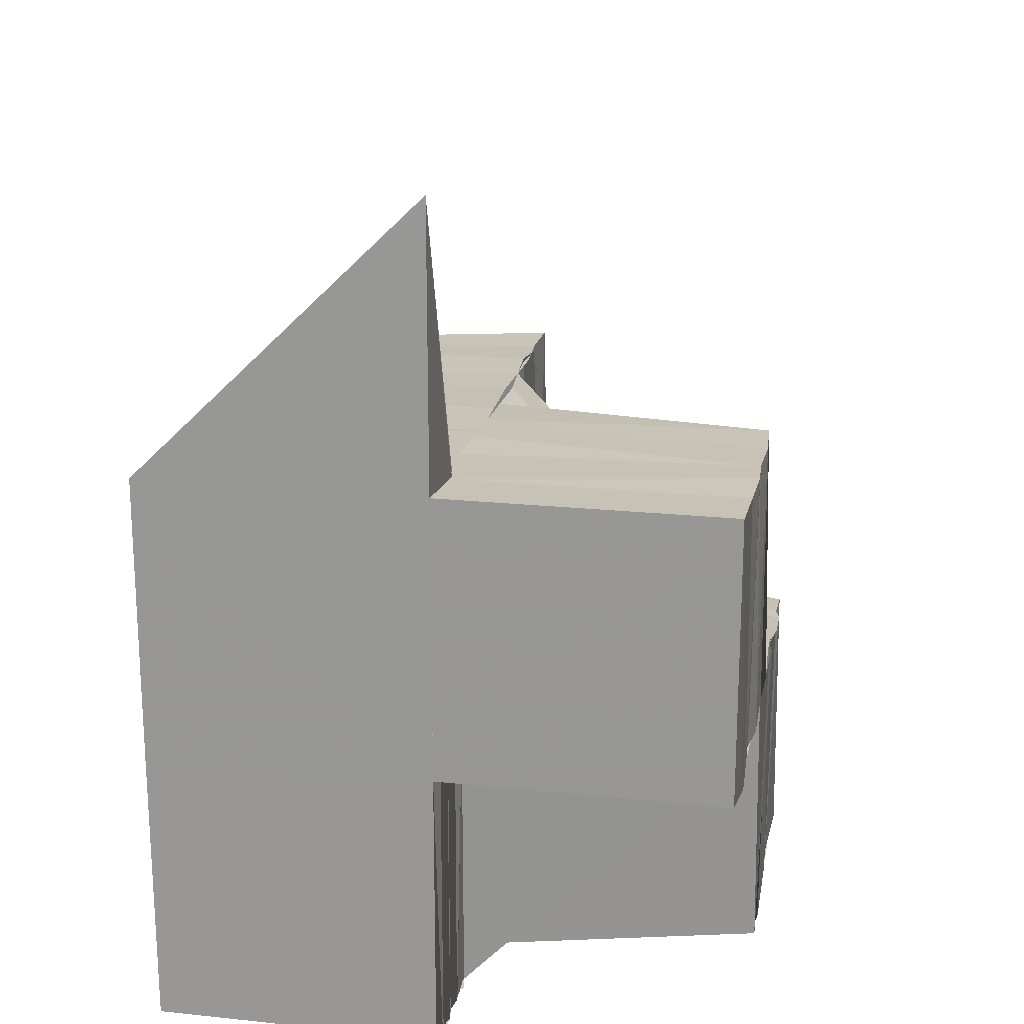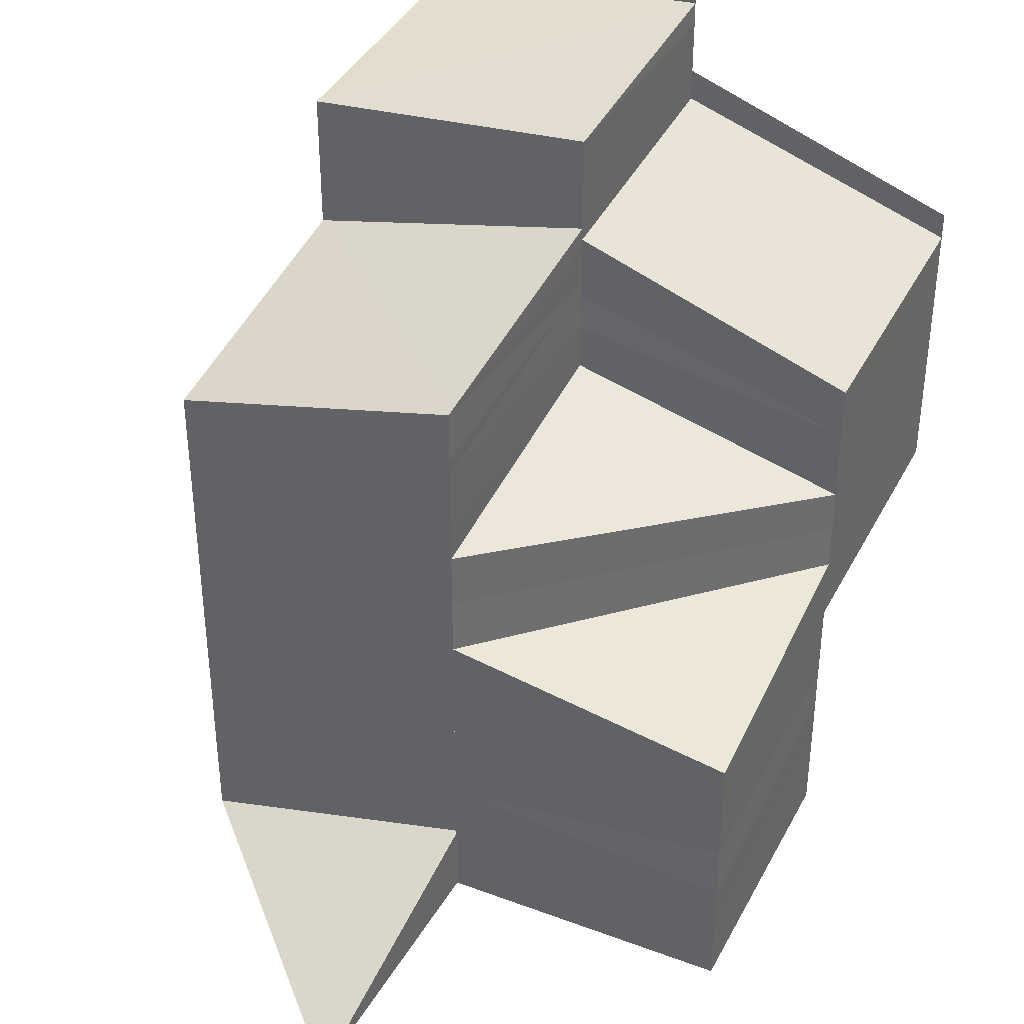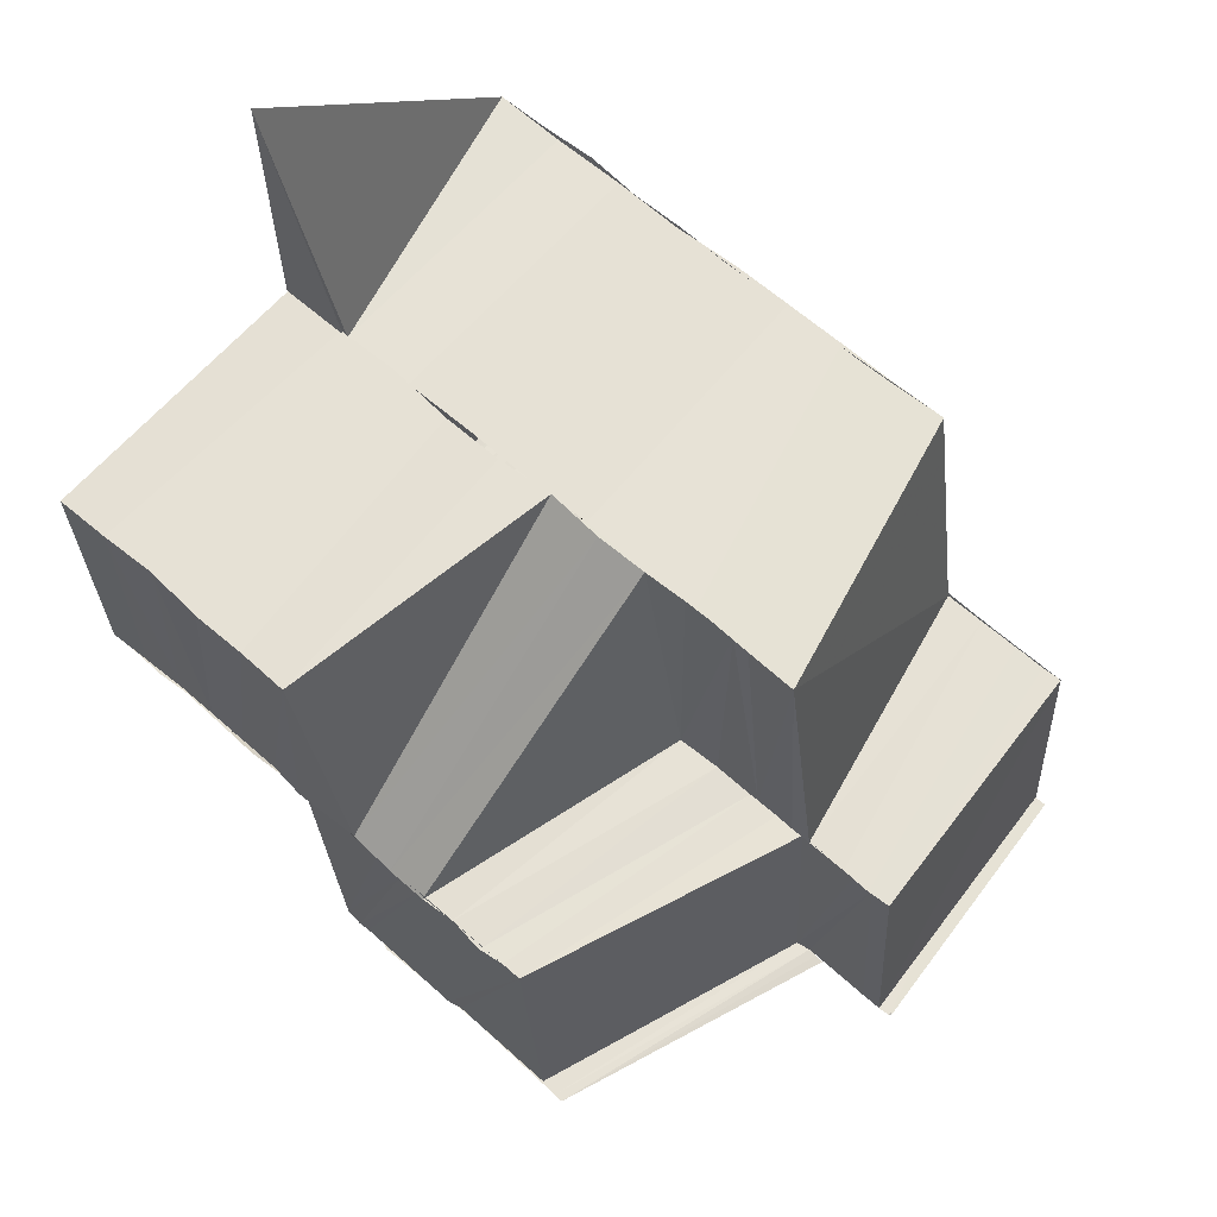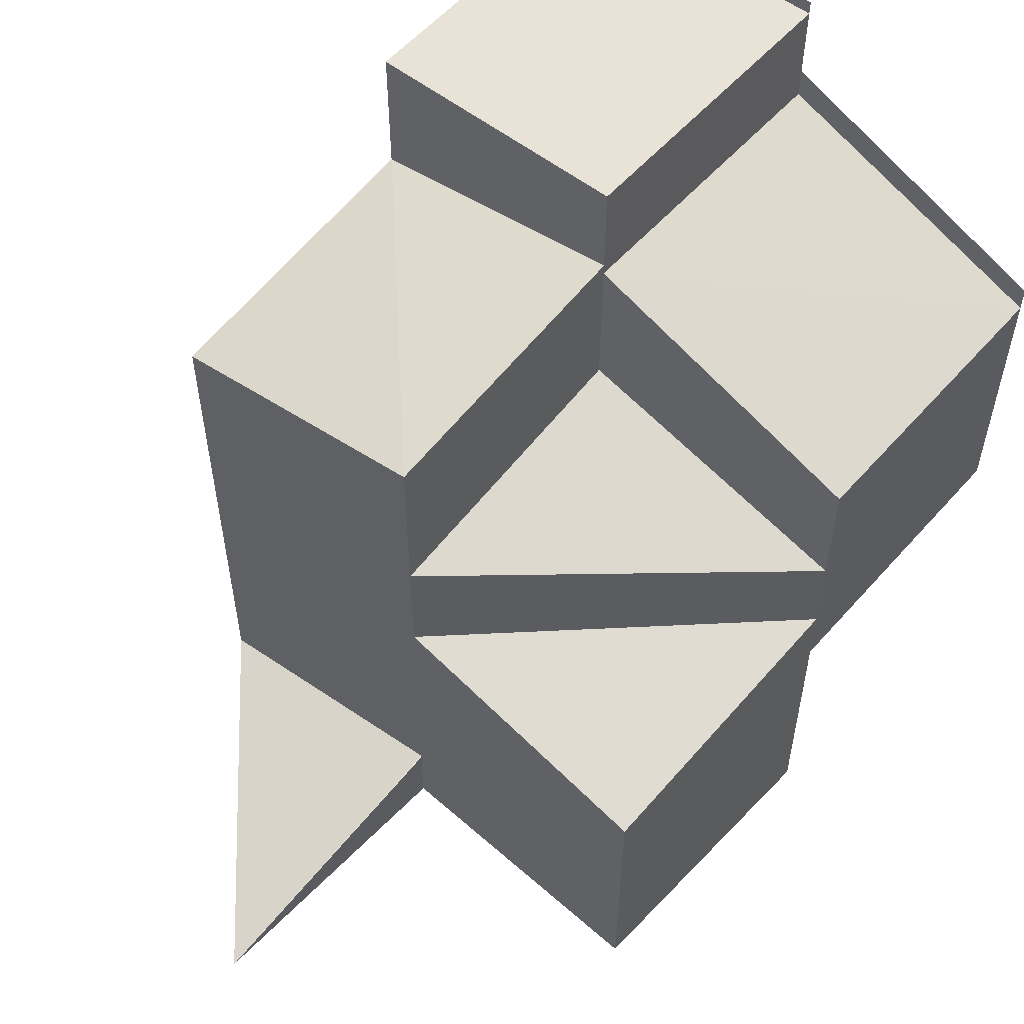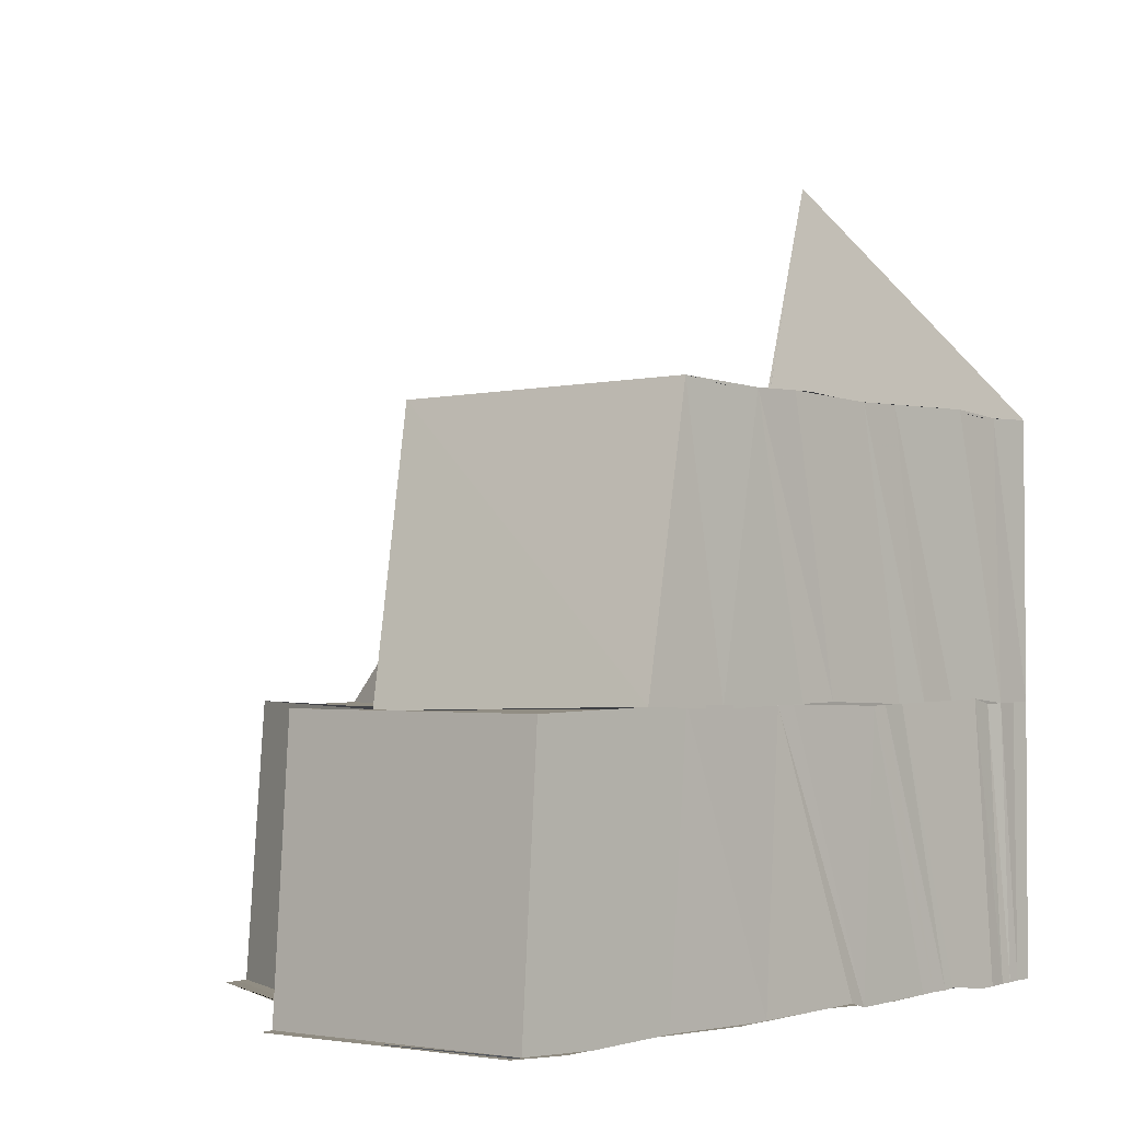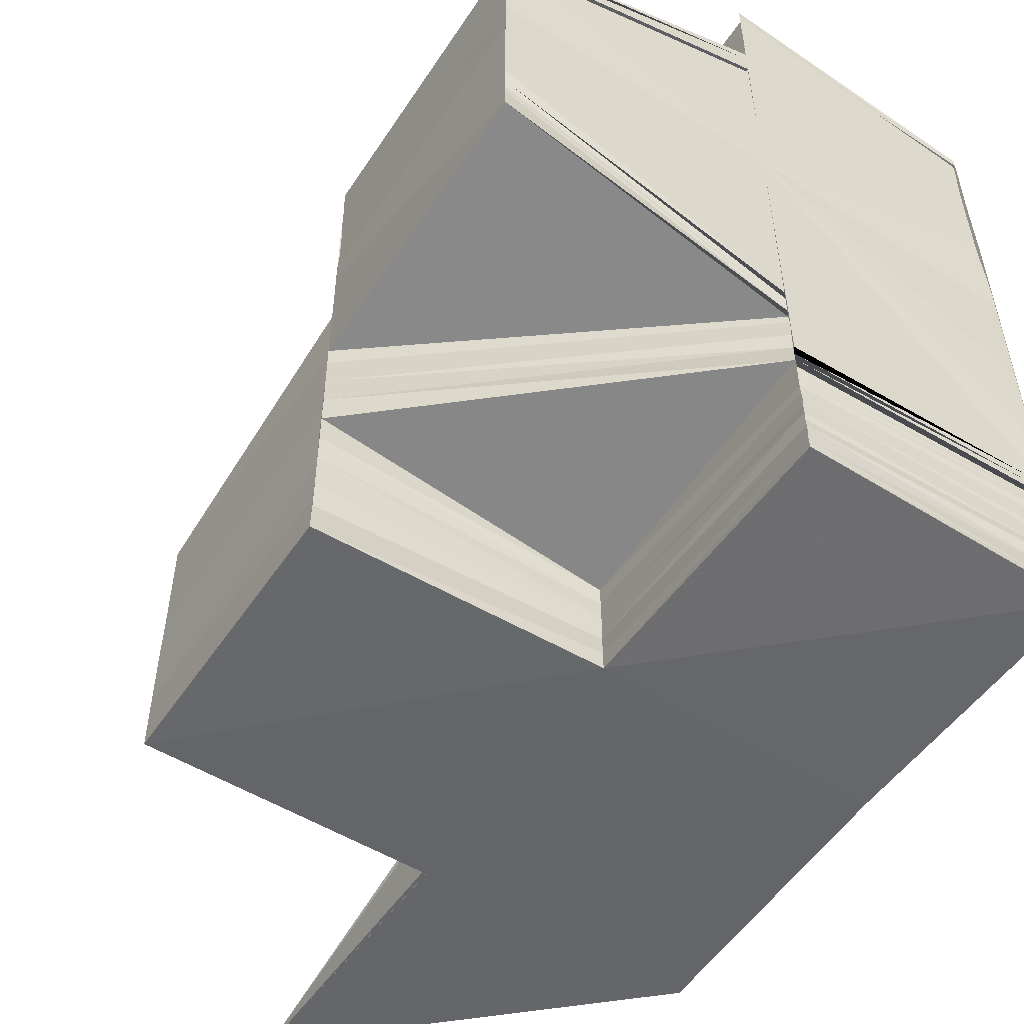
<metadata>
{"format":"obj","ext":"obj","renderer":"f3d","projection":"perspective","resolution":1024,"background":"white","views":[{"elev":19.5,"azim":-169.4,"up":"+Y"},{"elev":37.0,"azim":-154.1,"up":"+Z"},{"elev":64.4,"azim":-48.5,"up":"+Y"},{"elev":55.7,"azim":-137.9,"up":"+Z"},{"elev":-2.3,"azim":43.7,"up":"+Y"},{"elev":-52.8,"azim":-33.4,"up":"+Z"}]}
</metadata>
<code>
o 30908
v 2249 1889 10.71
v 2249 1889 10.71
v 2249 1889 10.71
v 2249 1889 10.71
v 2249 1889 10.71
v 2249 1889 10.71
v 2249 1889 10.71
v 2249 1889 10.72
v 2249 1889 10.72
v 2249 1889 10.72
v 2249 1889 10.72
v 2249 1889 10.72
v 2249 1889 10.72
v 2249 1889 10.72
v 2249 1889 10.72
v 2249 1889 10.73
v 2249 1889 10.73
v 2249 1889 10.73
v 2249 1889 10.73
v 2249 1889 10.73
v 2249 1889 10.73
v 2249 1889 10.73
v 2249 1889 10.73
v 2249 1889 10.72
v 2249 1889 10.72
v 2249 1889 10.72
v 2249 1889 10.72
v 2249 1889 10.72
v 2249 1889 10.72
v 2249 1889 10.72
v 2249 1889 10.72
v 2249 1889 10.71
v 2249 1889 10.72
v 2249 1889 10.71
v 2249 1889 10.71
v 2249 1889 10.71
v 2249 1889 10.71
v 2249 1889 10.71
v 2249 1889 10.71
v 2249 1889 10.71
v 2249 1889 10.71
v 2249 1889 10.71
v 2249 1889 10.71
v 2249 1889 10.71
v 2249 1889 10.71
v 2249 1889 10.71
v 2249 1889 10.71
v 2249 1889 10.71
v 2249 1889 10.71
v 2249 1889 10.71
v 2249 1889 10.71
v 2249 1889 10.71
v 2249 1889 10.71
v 2249 1889 10.71
v 2249 1889 10.71
v 2249 1889 10.71
v 2249 1889 10.71
v 2249 1889 10.71
v 2249 1889 10.71
v 2249 1889 10.71
v 2249 1889 10.71
v 2249 1889 10.71
v 2249 1889 10.71
v 2249 1889 10.71
v 2249 1889 10.71
v 2249 1889 10.71
v 2249 1889 10.71
v 2249 1889 10.71
v 2249 1889 10.71
v 2249 1889 10.72
v 2249 1889 10.72
v 2249 1889 10.71
v 2249 1889 10.71
v 2249 1889 10.72
v 2249 1889 10.71
v 2249 1889 10.71
v 2249 1889 10.71
v 2249 1889 10.71
v 2249 1889 10.71
v 2249 1889 10.71
v 2249 1889 10.71
v 2249 1889 10.71
v 2249 1889 10.71
v 2249 1889 10.71
v 2249 1889 10.71
v 2249 1889 10.71
v 2249 1889 10.71
v 2249 1889 10.71
v 2249 1889 10.71
v 2249 1889 10.71
v 2249 1889 10.72
v 2249 1889 10.72
v 2249 1889 10.72
v 2249 1889 10.72
v 2249 1889 10.72
v 2249 1889 10.72
v 2249 1889 10.72
v 2249 1889 10.73
v 2249 1889 10.73
v 2249 1889 10.73
v 2249 1889 10.73
v 2249 1889 10.73
v 2249 1889 10.73
v 2249 1889 10.73
v 2249 1889 10.73
v 2249 1889 10.73
v 2249 1889 10.73
v 2249 1889 10.73
v 2249 1889 10.73
v 2249 1889 10.73
v 2249 1889 10.73
v 2249 1889 10.73
v 2249 1889 10.73
v 2249 1889 10.73
v 2249 1889 10.73
v 2249 1889 10.73
v 2249 1889 10.74
v 2249 1889 10.73
v 2249 1889 10.73
v 2249 1889 10.73
v 2249 1889 10.73
v 2249 1889 10.73
v 2249 1889 10.73
v 2249 1889 10.73
v 2249 1889 10.73
v 2249 1889 10.73
v 2249 1889 10.73
v 2249 1889 10.73
v 2249 1889 10.73
v 2249 1889 10.73
v 2249 1889 10.73
v 2249 1889 10.73
v 2249 1889 10.73
v 2249 1889 10.73
v 2249 1889 10.73
v 2249 1889 10.73
v 2249 1889 10.72
v 2249 1889 10.72
v 2249 1889 10.72
v 2249 1889 10.73
v 2249 1889 10.73
v 2249 1889 10.73
v 2249 1889 10.74
v 2249 1889 10.74
v 2249 1889 10.74
v 2249 1889 10.74
v 2249 1889 10.73
v 2249 1889 10.74
v 2249 1889 10.73
v 2249 1889 10.72
v 2249 1889 10.72
v 2249 1889 10.72
v 2249 1889 10.71
v 2249 1889 10.71
v 2249 1889 10.72
v 2249 1889 10.72
v 2249 1889 10.72
v 2249 1889 10.72
v 2249 1889 10.72
v 2249 1889 10.72
v 2249 1889 10.72
v 2249 1889 10.72
v 2249 1889 10.72
v 2249 1889 10.72
v 2249 1889 10.72
v 2249 1889 10.72
v 2249 1889 10.72
v 2249 1889 10.72
v 2249 1889 10.72
v 2249 1889 10.72
v 2249 1889 10.73
v 2249 1889 10.73
v 2249 1889 10.73
v 2249 1889 10.72
v 2249 1889 10.72
v 2249 1889 10.72
v 2249 1889 10.72
v 2249 1889 10.72
v 2249 1889 10.72
v 2249 1889 10.72
v 2249 1889 10.72
v 2249 1889 10.73
v 2249 1889 10.73
v 2249 1889 10.73
v 2249 1889 10.73
v 2249 1889 10.72
v 2249 1889 10.72
v 2249 1889 10.72
v 2249 1889 10.71
v 2249 1889 10.72
v 2249 1889 10.71
v 2249 1889 10.72
v 2249 1889 10.71
v 2249 1889 10.71
v 2249 1889 10.71
v 2249 1889 10.71
v 2249 1889 10.71
v 2249 1889 10.71
v 2249 1889 10.71
v 2249 1889 10.71
v 2249 1889 10.71
v 2249 1889 10.71
v 2249 1889 10.71
v 2249 1889 10.71
v 2249 1889 10.71
v 2249 1889 10.71
v 2249 1889 10.71
v 2249 1889 10.71
v 2249 1889 10.71
v 2249 1889 10.71
v 2249 1889 10.71
v 2249 1889 10.71
v 2249 1889 10.71
v 2249 1889 10.71
v 2249 1889 10.71
v 2249 1889 10.71
v 2249 1889 10.71
v 2249 1889 10.71
v 2249 1889 10.71
v 2249 1889 10.71
v 2249 1889 10.71
v 2249 1889 10.71
v 2249 1889 10.71
v 2249 1889 10.71
v 2249 1889 10.71
v 2249 1889 10.71
v 2249 1889 10.71
v 2249 1889 10.71
v 2249 1889 10.71
v 2249 1889 10.71
v 2249 1889 10.71
v 2249 1889 10.71
v 2249 1889 10.71
v 2249 1889 10.71
v 2249 1889 10.71
v 2249 1889 10.71
v 2249 1889 10.71
v 2249 1889 10.71
v 2249 1889 10.71
v 2249 1889 10.71
v 2249 1889 10.71
v 2249 1889 10.71
v 2249 1889 10.71
v 2249 1889 10.72
v 2249 1889 10.71
v 2249 1889 10.71
v 2249 1889 10.71
v 2249 1889 10.71
v 2249 1889 10.71
v 2249 1889 10.71
v 2249 1889 10.71
v 2249 1889 10.71
v 2249 1889 10.71
v 2249 1889 10.72
v 2249 1889 10.72
v 2249 1889 10.72
v 2249 1889 10.72
v 2249 1889 10.72
v 2249 1889 10.72
v 2249 1889 10.72
v 2249 1889 10.72
v 2249 1889 10.72
v 2249 1889 10.72
v 2249 1889 10.72
v 2249 1889 10.72
v 2249 1889 10.72
v 2249 1889 10.72
v 2249 1889 10.72
v 2249 1889 10.71
v 2249 1889 10.71
v 2249 1889 10.71
v 2249 1889 10.72
v 2249 1889 10.72
v 2249 1889 10.72
v 2249 1889 10.72
v 2249 1889 10.72
v 2249 1889 10.72
v 2249 1889 10.72
v 2249 1889 10.72
v 2249 1889 10.72
v 2249 1889 10.72
v 2249 1889 10.73
v 2249 1889 10.73
v 2249 1889 10.73
v 2249 1889 10.73
v 2249 1889 10.73
v 2249 1889 10.73
v 2249 1889 10.73
v 2249 1889 10.73
v 2249 1889 10.73
v 2249 1889 10.73
v 2249 1889 10.73
v 2249 1889 10.73
v 2249 1889 10.73
v 2249 1889 10.73
v 2249 1889 10.72
v 2249 1889 10.73
v 2249 1889 10.72
v 2249 1889 10.73
v 2249 1889 10.73
v 2249 1889 10.73
v 2249 1889 10.73
v 2249 1889 10.73
v 2249 1889 10.73
v 2249 1889 10.73
v 2249 1889 10.73
v 2249 1889 10.73
v 2249 1889 10.73
v 2249 1889 10.73
v 2249 1889 10.73
v 2249 1889 10.73
v 2249 1889 10.74
v 2249 1889 10.73
v 2249 1889 10.73
v 2249 1889 10.73
f 1 2 3
f 2 4 5
f 2 6 4
f 6 7 4
f 6 8 7
f 8 9 7
f 8 10 9
f 10 11 9
f 10 12 11
f 12 13 11
f 12 14 13
f 14 15 13
f 14 16 15
f 16 17 15
f 16 18 17
f 18 19 17
f 19 20 21
f 22 20 23
f 19 21 24
f 24 21 25
f 24 25 26
f 27 24 26
f 27 26 28
f 28 26 29
f 28 29 30
f 31 28 30
f 31 30 32
f 33 31 32
f 33 32 34
f 35 33 34
f 35 34 36
f 37 35 36
f 37 36 38
f 3 37 39
f 39 40 41
f 40 36 42
f 40 43 44
f 36 45 43
f 42 46 47
f 36 48 49
f 48 50 45
f 49 51 46
f 52 53 46
f 53 54 51
f 55 52 56
f 48 34 57
f 57 58 51
f 54 59 58
f 34 60 50
f 59 61 62
f 63 62 58
f 34 64 63
f 64 65 60
f 66 67 62
f 64 68 66
f 66 69 67
f 70 68 64
f 70 71 68
f 71 72 68
f 69 73 67
f 71 74 72
f 69 75 73
f 75 76 73
f 75 77 76
f 77 78 76
f 77 79 78
f 79 80 78
f 79 81 80
f 81 82 80
f 81 72 82
f 72 83 82
f 72 84 83
f 84 85 83
f 84 86 85
f 86 87 85
f 86 88 87
f 88 89 87
f 88 90 89
f 74 90 72
f 74 91 90
f 91 92 90
f 91 93 92
f 94 93 91
f 94 95 93
f 95 96 93
f 95 97 96
f 98 97 95
f 98 99 97
f 100 99 98
f 101 100 98
f 102 100 101
f 103 104 100
f 105 103 106
f 107 108 106
f 107 106 109
f 110 107 109
f 110 109 111
f 112 110 111
f 113 111 114
f 115 116 108
f 116 117 118
f 119 116 115
f 120 121 115
f 122 120 123
f 124 115 125
f 123 124 125
f 126 127 119
f 128 126 119
f 126 129 127
f 129 130 127
f 131 128 132
f 128 133 134
f 129 130 135
f 136 129 135
f 137 136 135
f 138 90 135
f 139 138 135
f 140 139 135
f 141 140 135
f 142 141 135
f 143 142 135
f 144 143 135
f 144 143 145
f 146 144 145
f 146 145 147
f 148 146 149
f 150 151 135
f 150 151 152
f 153 154 135
f 153 154 89
f 155 156 152
f 155 152 157
f 158 155 157
f 158 157 159
f 160 158 159
f 160 161 162
f 163 162 164
f 163 160 165
f 166 163 167
f 165 168 169
f 159 170 168
f 170 171 172
f 168 170 173
f 174 175 168
f 176 174 169
f 177 169 178
f 179 177 178
f 180 176 179
f 170 181 182
f 181 183 182
f 184 183 185
f 186 187 179
f 186 179 188
f 189 186 188
f 189 188 190
f 191 189 190
f 191 190 192
f 85 191 192
f 193 192 194
f 56 195 196
f 197 198 196
f 198 199 200
f 195 201 202
f 203 204 202
f 205 203 200
f 206 205 200
f 207 206 200
f 195 208 209
f 208 210 201
f 209 211 212
f 208 213 214
f 213 215 210
f 214 216 211
f 217 218 211
f 218 219 216
f 220 217 221
f 221 222 223
f 222 224 225
f 219 226 227
f 228 227 216
f 213 229 228
f 229 230 215
f 226 231 232
f 231 233 232
f 234 232 227
f 229 73 234
f 73 235 230
f 236 237 235
f 73 236 238
f 239 240 241
f 240 242 243
f 242 244 245
f 246 245 243
f 247 243 248
f 248 249 250
f 222 251 247
f 251 252 246
f 251 253 224
f 252 254 253
f 255 256 254
f 252 255 257
f 257 258 245
f 244 259 258
f 260 261 256
f 255 260 262
f 262 263 258
f 259 264 263
f 264 265 263
f 260 266 267
f 266 268 261
f 269 270 271
f 272 273 274
f 275 276 277
f 275 278 276
f 278 279 276
f 278 280 279
f 281 282 279
f 279 283 284
f 283 285 284
f 282 286 285
f 285 287 18
f 288 287 285
f 287 289 290
f 291 292 289
f 287 291 293
f 294 295 288
f 296 294 288
f 294 173 295
f 173 297 295
f 298 296 299
f 296 300 301
f 302 303 297
f 304 302 297
f 305 306 307
f 308 309 310
f 311 312 313
f 312 314 315

</code>
